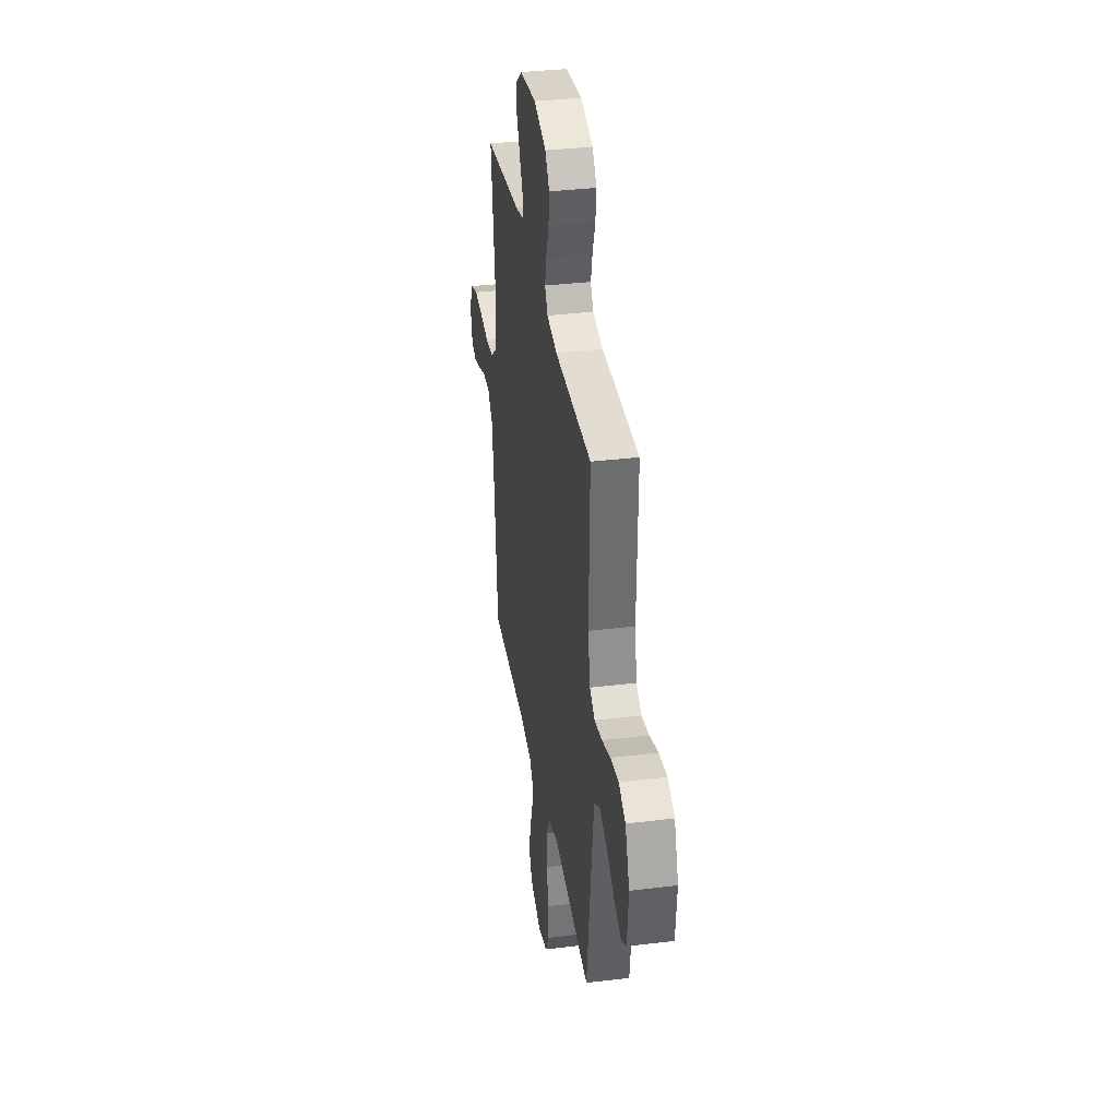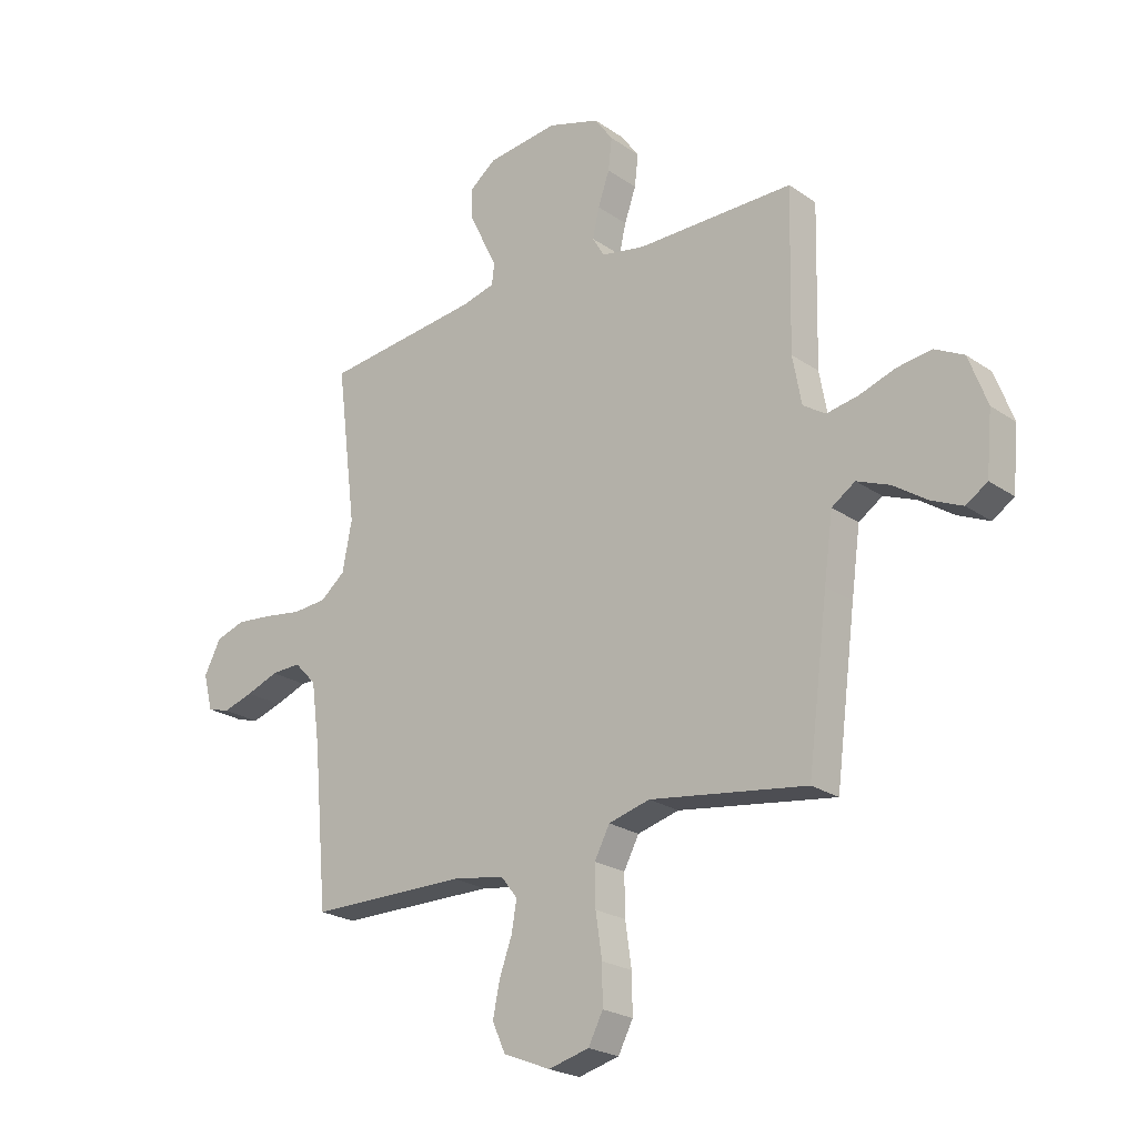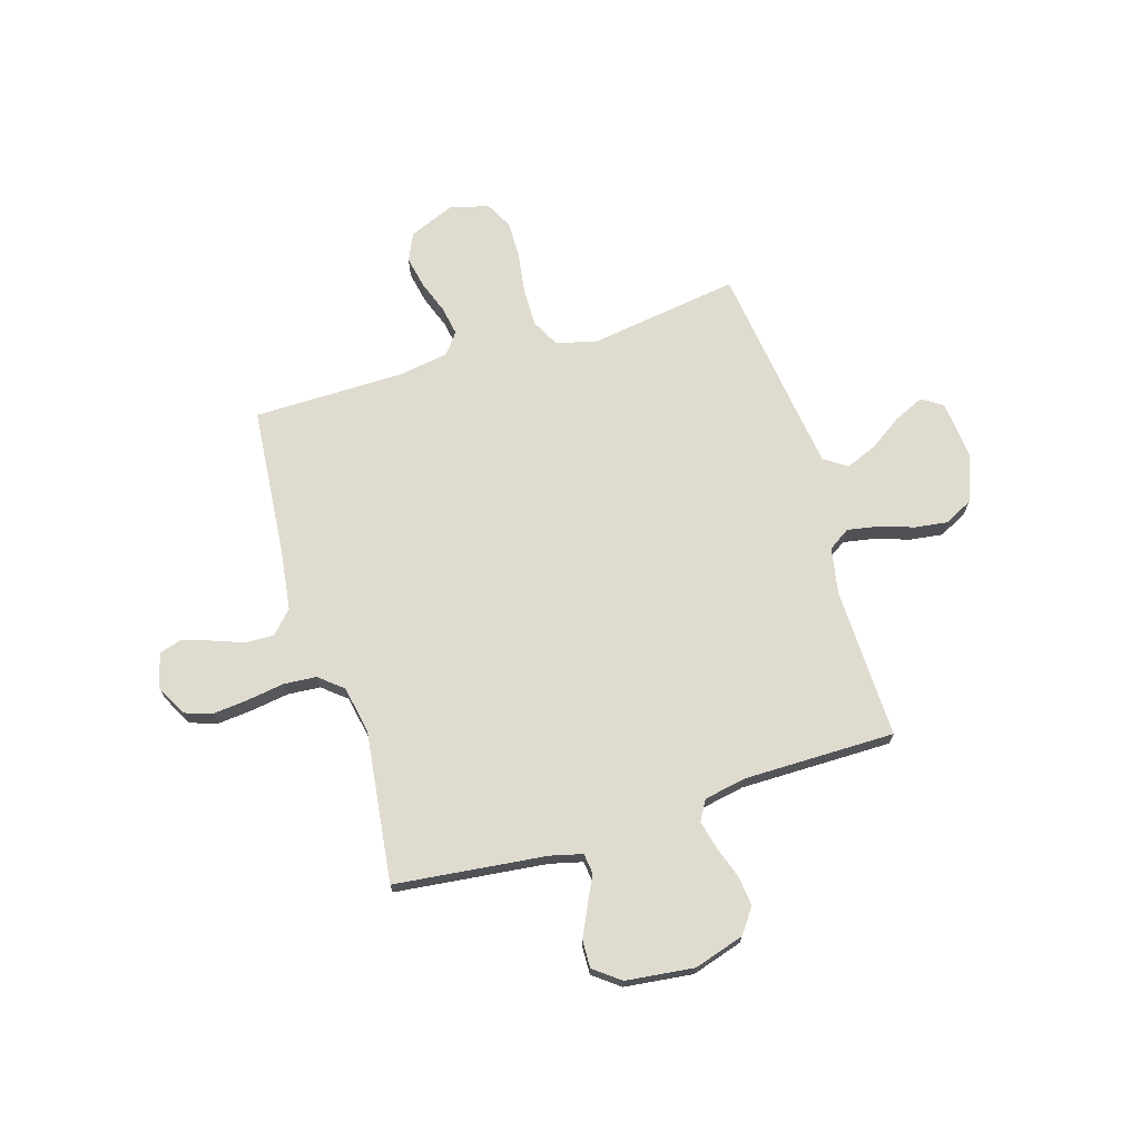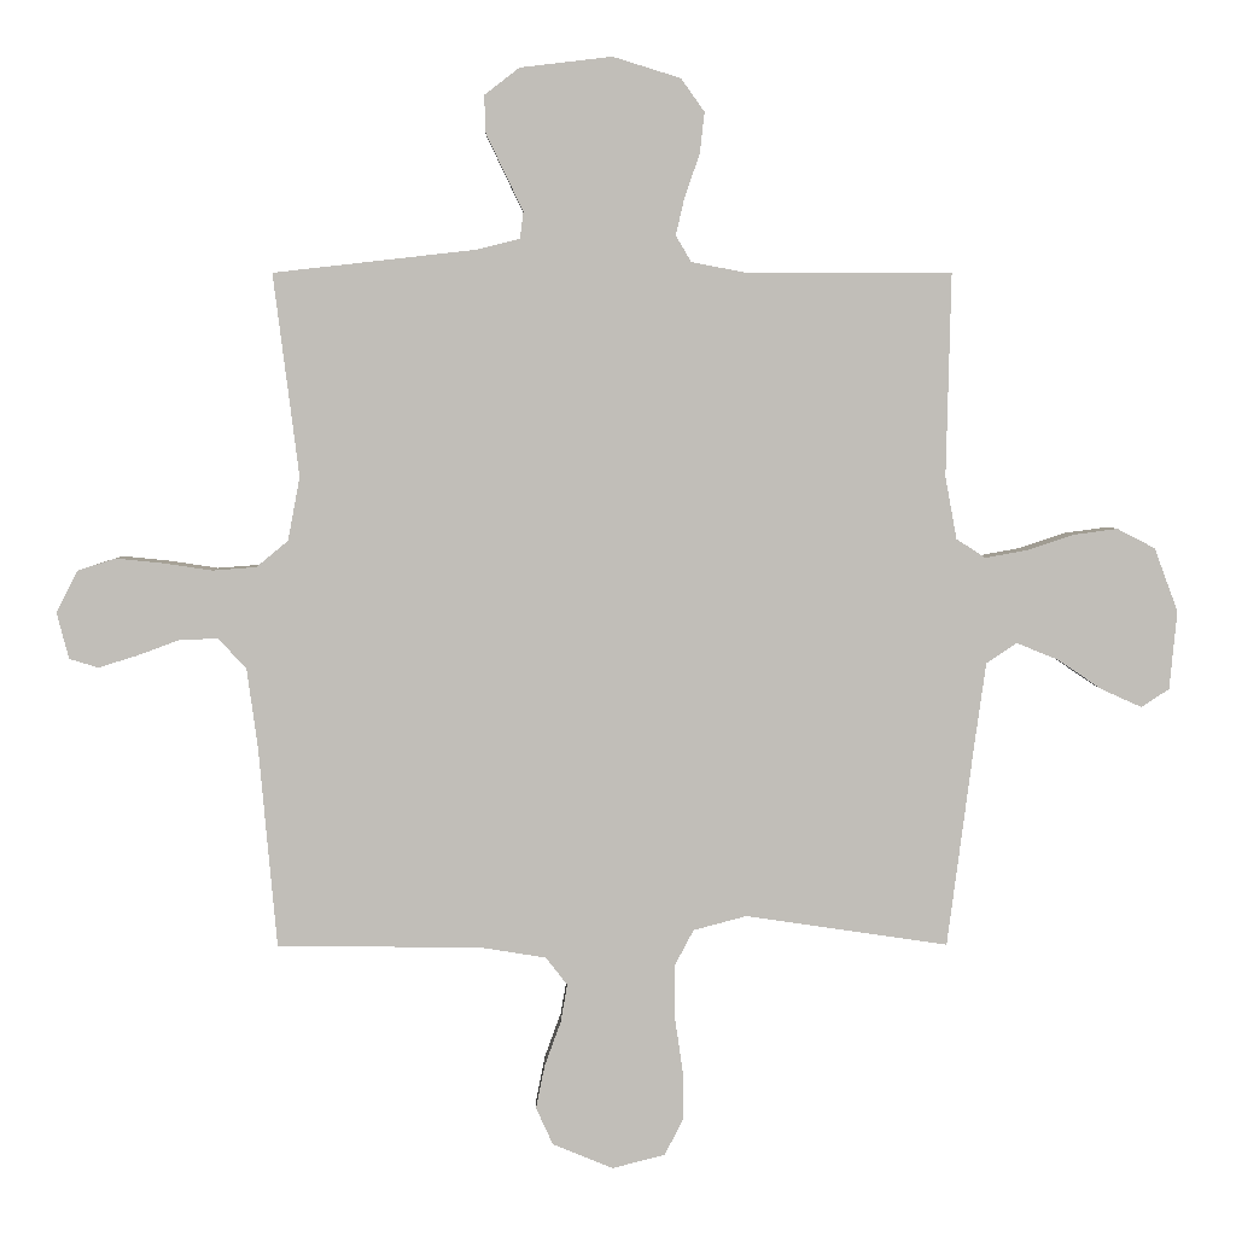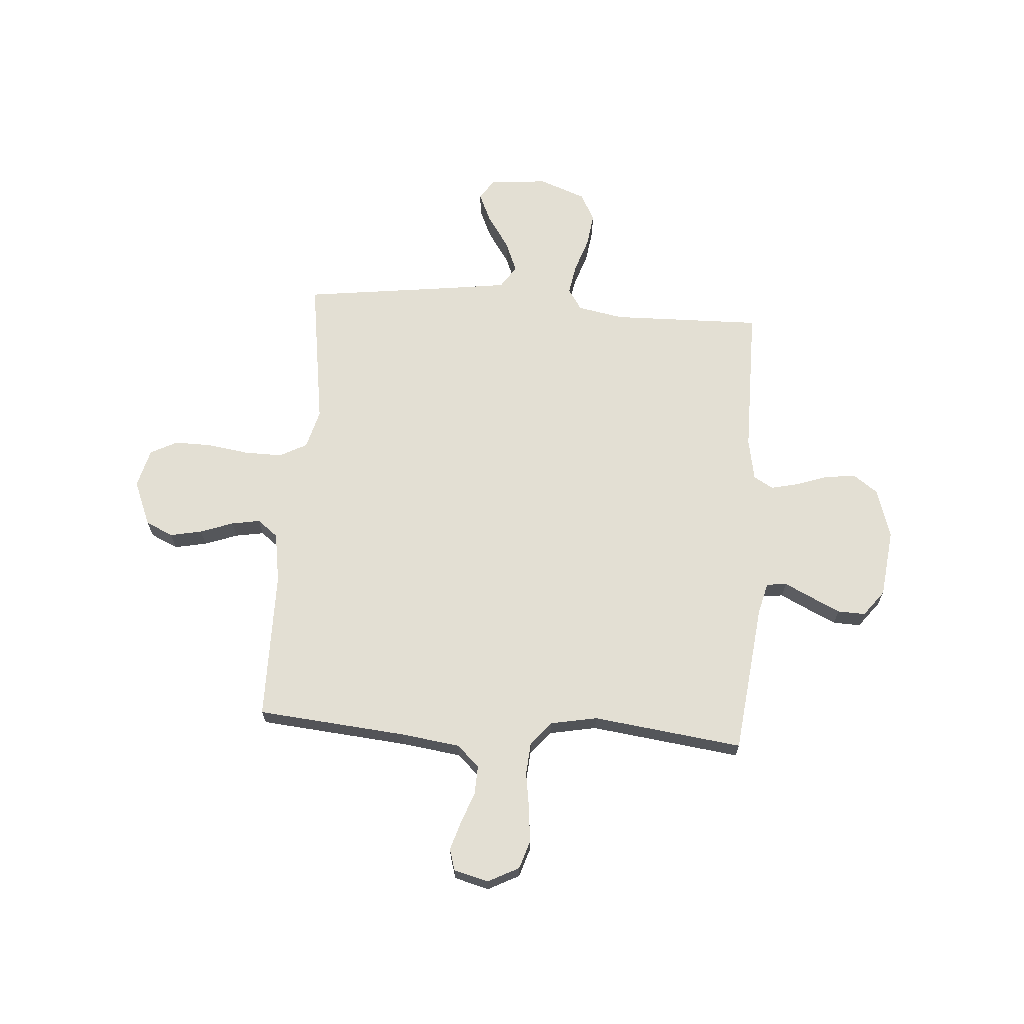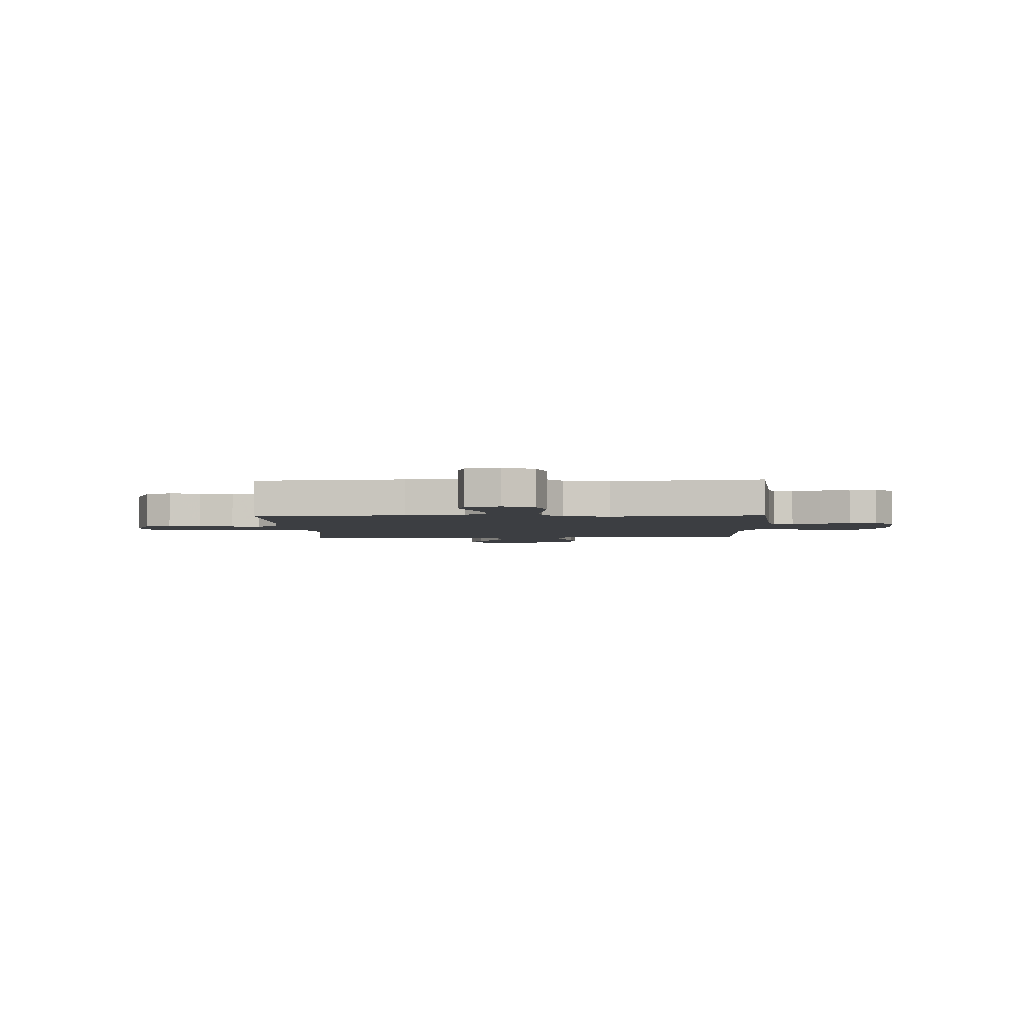
<metadata>
{"format":"obj","ext":"obj","renderer":"f3d","projection":"perspective","resolution":1024,"background":"white","views":[{"elev":35.1,"azim":80.8,"up":"+Z"},{"elev":-23.1,"azim":40.8,"up":"+Z"},{"elev":70.4,"azim":-17.0,"up":"+Y"},{"elev":4.1,"azim":-0.8,"up":"+Z"},{"elev":66.9,"azim":-85.8,"up":"+Y"},{"elev":-3.1,"azim":-87.9,"up":"+Y"}]}
</metadata>
<code>
v 0.5 0.07 -0.5
v 0.2 0.07 -0.456
v 0.121 0.07 -0.477
v 0.092 0.07 -0.532
v 0.093 0.07 -0.608
v 0.105 0.07 -0.69
v 0.106 0.07 -0.764
v 0.078 0.07 -0.818
v 0 0.07 -0.838
v -0.09 0.07 -0.801
v -0.115 0.07 -0.746
v -0.102 0.07 -0.682
v -0.078 0.07 -0.616
v -0.068 0.07 -0.559
v -0.1 0.07 -0.518
v -0.2 0.07 -0.502
v -0.5 0.07 -0.5
v -0.527 0.07 -0.2
v -0.543 0.07 -0.083
v -0.585 0.07 -0.039
v -0.642 0.07 -0.041
v -0.704 0.07 -0.064
v -0.762 0.07 -0.082
v -0.805 0.07 -0.069
v -0.823 0.07 0
v -0.791 0.07 0.062
v -0.735 0.07 0.08
v -0.665 0.07 0.073
v -0.592 0.07 0.062
v -0.527 0.07 0.067
v -0.48 0.07 0.106
v -0.462 0.07 0.2
v -0.5 0.07 0.5
v -0.2 0.07 0.534
v -0.136 0.07 0.55
v -0.131 0.07 0.59
v -0.158 0.07 0.645
v -0.186 0.07 0.704
v -0.188 0.07 0.759
v -0.136 0.07 0.799
v 0 0.07 0.815
v 0.1 0.07 0.784
v 0.135 0.07 0.735
v 0.128 0.07 0.674
v 0.106 0.07 0.611
v 0.093 0.07 0.555
v 0.116 0.07 0.516
v 0.2 0.07 0.5
v 0.5 0.07 0.5
v 0.493 0.07 0.2
v 0.51 0.07 0.108
v 0.553 0.07 0.08
v 0.614 0.07 0.091
v 0.683 0.07 0.114
v 0.749 0.07 0.123
v 0.805 0.07 0.094
v 0.84 0.07 0
v 0.829 0.07 -0.116
v 0.788 0.07 -0.143
v 0.728 0.07 -0.116
v 0.663 0.07 -0.072
v 0.601 0.07 -0.047
v 0.556 0.07 -0.077
v 0.539 0.07 -0.2
v 0.5 0 -0.5
v 0.2 0 -0.456
v 0.121 0 -0.477
v 0.092 0 -0.532
v 0.093 0 -0.608
v 0.105 0 -0.69
v 0.106 0 -0.764
v 0.078 0 -0.818
v 0 0 -0.838
v -0.09 0 -0.801
v -0.115 0 -0.746
v -0.102 0 -0.682
v -0.078 0 -0.616
v -0.068 0 -0.559
v -0.1 0 -0.518
v -0.2 0 -0.502
v -0.5 0 -0.5
v -0.527 0 -0.2
v -0.543 0 -0.083
v -0.585 0 -0.039
v -0.642 0 -0.041
v -0.704 0 -0.064
v -0.762 0 -0.082
v -0.805 0 -0.069
v -0.823 0 0
v -0.791 0 0.062
v -0.735 0 0.08
v -0.665 0 0.073
v -0.592 0 0.062
v -0.527 0 0.067
v -0.48 0 0.106
v -0.462 0 0.2
v -0.5 0 0.5
v -0.2 0 0.534
v -0.136 0 0.55
v -0.131 0 0.59
v -0.158 0 0.645
v -0.186 0 0.704
v -0.188 0 0.759
v -0.136 0 0.799
v 0 0 0.815
v 0.1 0 0.784
v 0.135 0 0.735
v 0.128 0 0.674
v 0.106 0 0.611
v 0.093 0 0.555
v 0.116 0 0.516
v 0.2 0 0.5
v 0.5 0 0.5
v 0.493 0 0.2
v 0.51 0 0.108
v 0.553 0 0.08
v 0.614 0 0.091
v 0.683 0 0.114
v 0.749 0 0.123
v 0.805 0 0.094
v 0.84 0 0
v 0.829 0 -0.116
v 0.788 0 -0.143
v 0.728 0 -0.116
v 0.663 0 -0.072
v 0.601 0 -0.047
v 0.556 0 -0.077
v 0.539 0 -0.2
f 58 59 60 61
f 58 61 62
f 57 58 62
f 56 57 62
f 53 54 55 56
f 52 53 56 62
f 51 52 62 63
f 48 49 50
f 47 48 50 51
f 42 43 44 45
f 42 45 46
f 41 42 46
f 40 41 46
f 39 40 46 47
f 36 37 38 39
f 32 33 34
f 31 32 34 35
f 26 27 28 29
f 24 25 26 29
f 24 29 30
f 21 22 23 24
f 21 24 30
f 20 21 30 31
f 16 17 18
f 15 16 18 19
f 10 11 12 13
f 10 13 14
f 9 10 14
f 8 9 14
f 5 6 7 8
f 4 5 8 14
f 3 4 14 15
f 64 1 2
f 36 39 47 51
f 35 36 51 63
f 31 35 63 64
f 19 20 31 64
f 15 19 64
f 2 3 15 64
f 125 124 123 122
f 126 125 122
f 126 122 121
f 126 121 120
f 120 119 118 117
f 126 120 117 116
f 127 126 116 115
f 114 113 112
f 115 114 112 111
f 109 108 107 106
f 110 109 106
f 110 106 105
f 110 105 104
f 111 110 104 103
f 103 102 101 100
f 98 97 96
f 99 98 96 95
f 93 92 91 90
f 93 90 89 88
f 94 93 88
f 88 87 86 85
f 94 88 85
f 95 94 85 84
f 82 81 80
f 83 82 80 79
f 77 76 75 74
f 78 77 74
f 78 74 73
f 78 73 72
f 72 71 70 69
f 78 72 69 68
f 79 78 68 67
f 66 65 128
f 115 111 103 100
f 127 115 100 99
f 128 127 99 95
f 128 95 84 83
f 128 83 79
f 128 79 67 66
f 1 65 66 2
f 2 66 67 3
f 3 67 68 4
f 4 68 69 5
f 5 69 70 6
f 6 70 71 7
f 7 71 72 8
f 8 72 73 9
f 9 73 74 10
f 10 74 75 11
f 11 75 76 12
f 12 76 77 13
f 13 77 78 14
f 14 78 79 15
f 15 79 80 16
f 16 80 81 17
f 17 81 82 18
f 18 82 83 19
f 19 83 84 20
f 20 84 85 21
f 21 85 86 22
f 22 86 87 23
f 23 87 88 24
f 24 88 89 25
f 25 89 90 26
f 26 90 91 27
f 27 91 92 28
f 28 92 93 29
f 29 93 94 30
f 30 94 95 31
f 31 95 96 32
f 32 96 97 33
f 33 97 98 34
f 34 98 99 35
f 35 99 100 36
f 36 100 101 37
f 37 101 102 38
f 38 102 103 39
f 39 103 104 40
f 40 104 105 41
f 41 105 106 42
f 42 106 107 43
f 43 107 108 44
f 44 108 109 45
f 45 109 110 46
f 46 110 111 47
f 47 111 112 48
f 48 112 113 49
f 49 113 114 50
f 50 114 115 51
f 51 115 116 52
f 52 116 117 53
f 53 117 118 54
f 54 118 119 55
f 55 119 120 56
f 56 120 121 57
f 57 121 122 58
f 58 122 123 59
f 59 123 124 60
f 60 124 125 61
f 61 125 126 62
f 62 126 127 63
f 63 127 128 64
f 64 128 65 1

</code>
